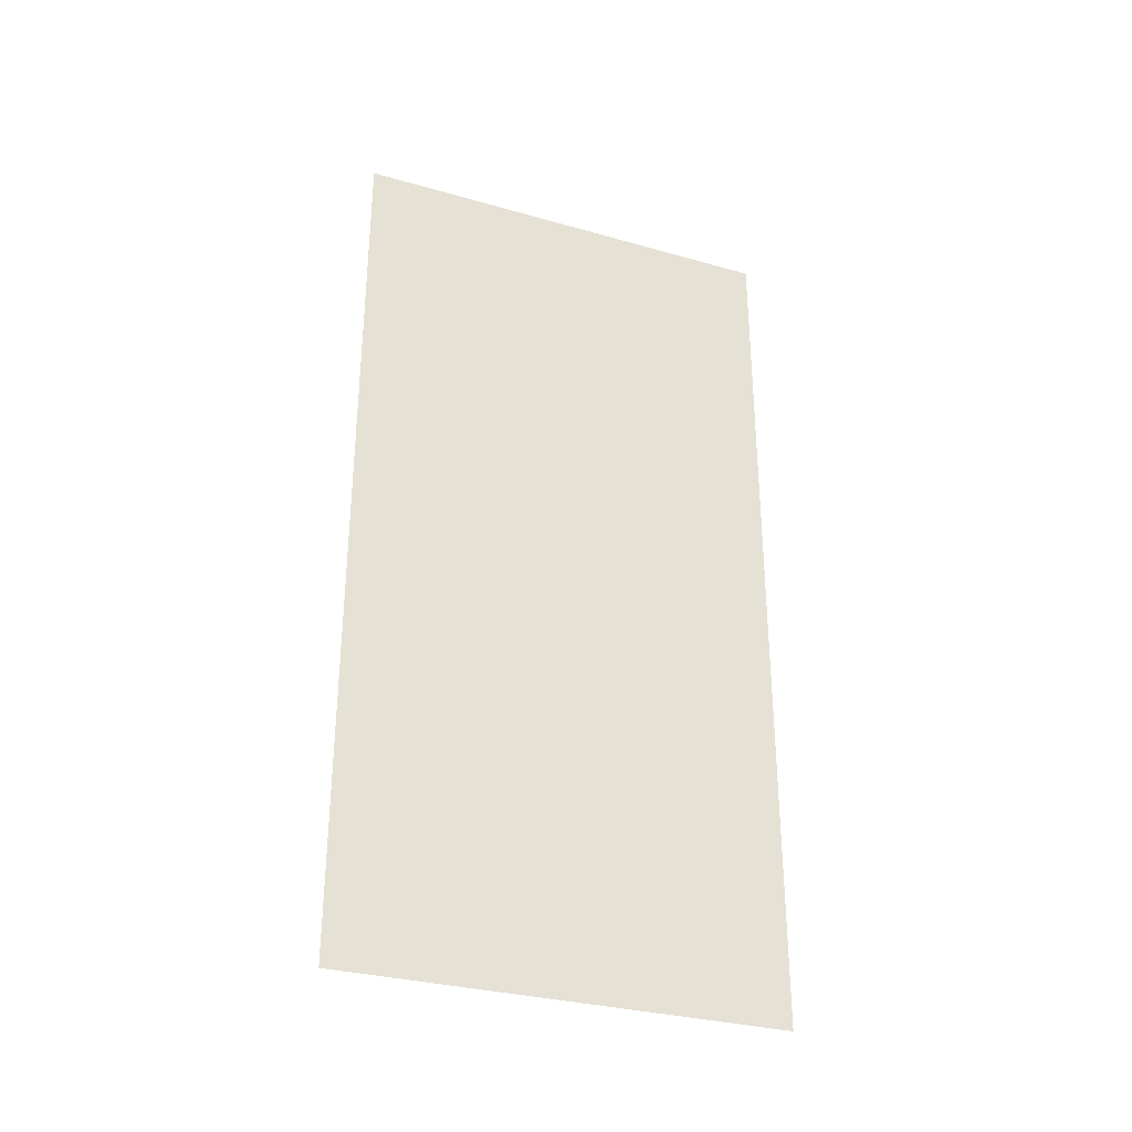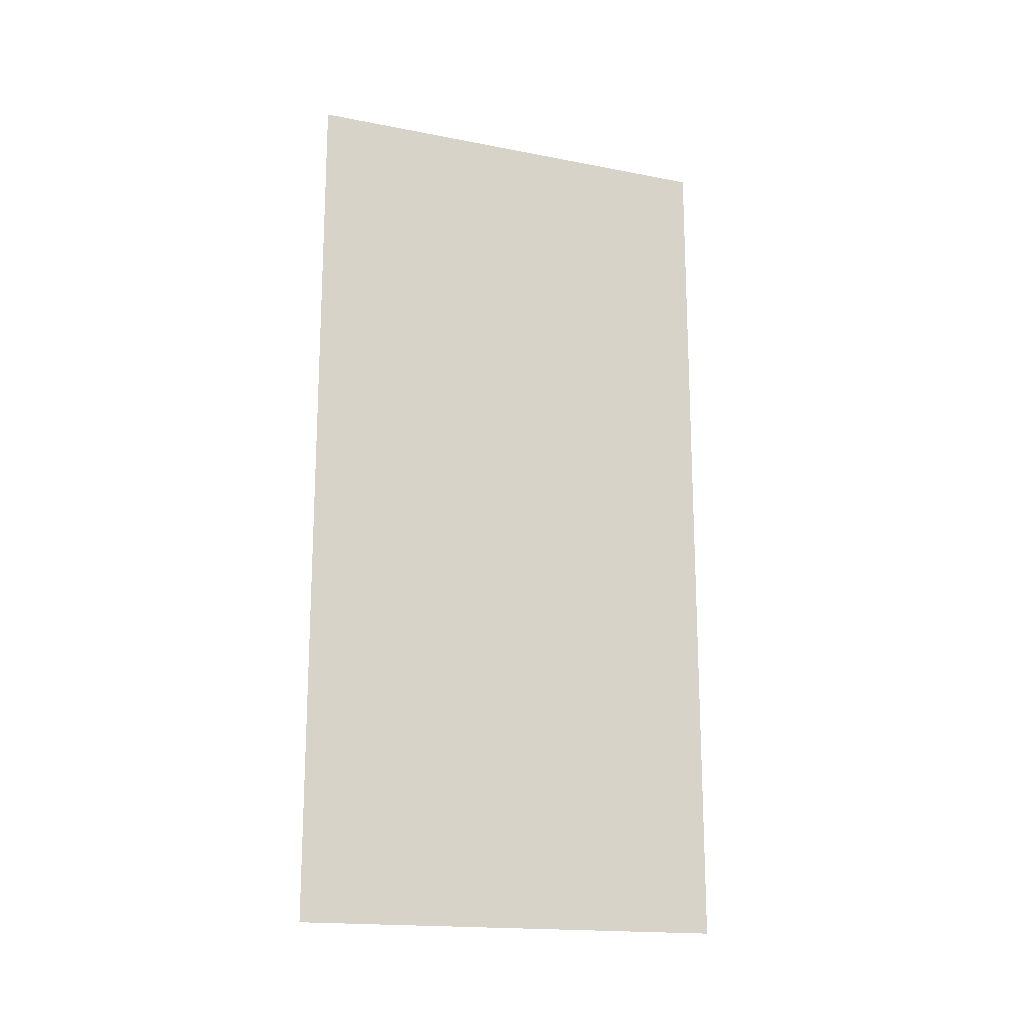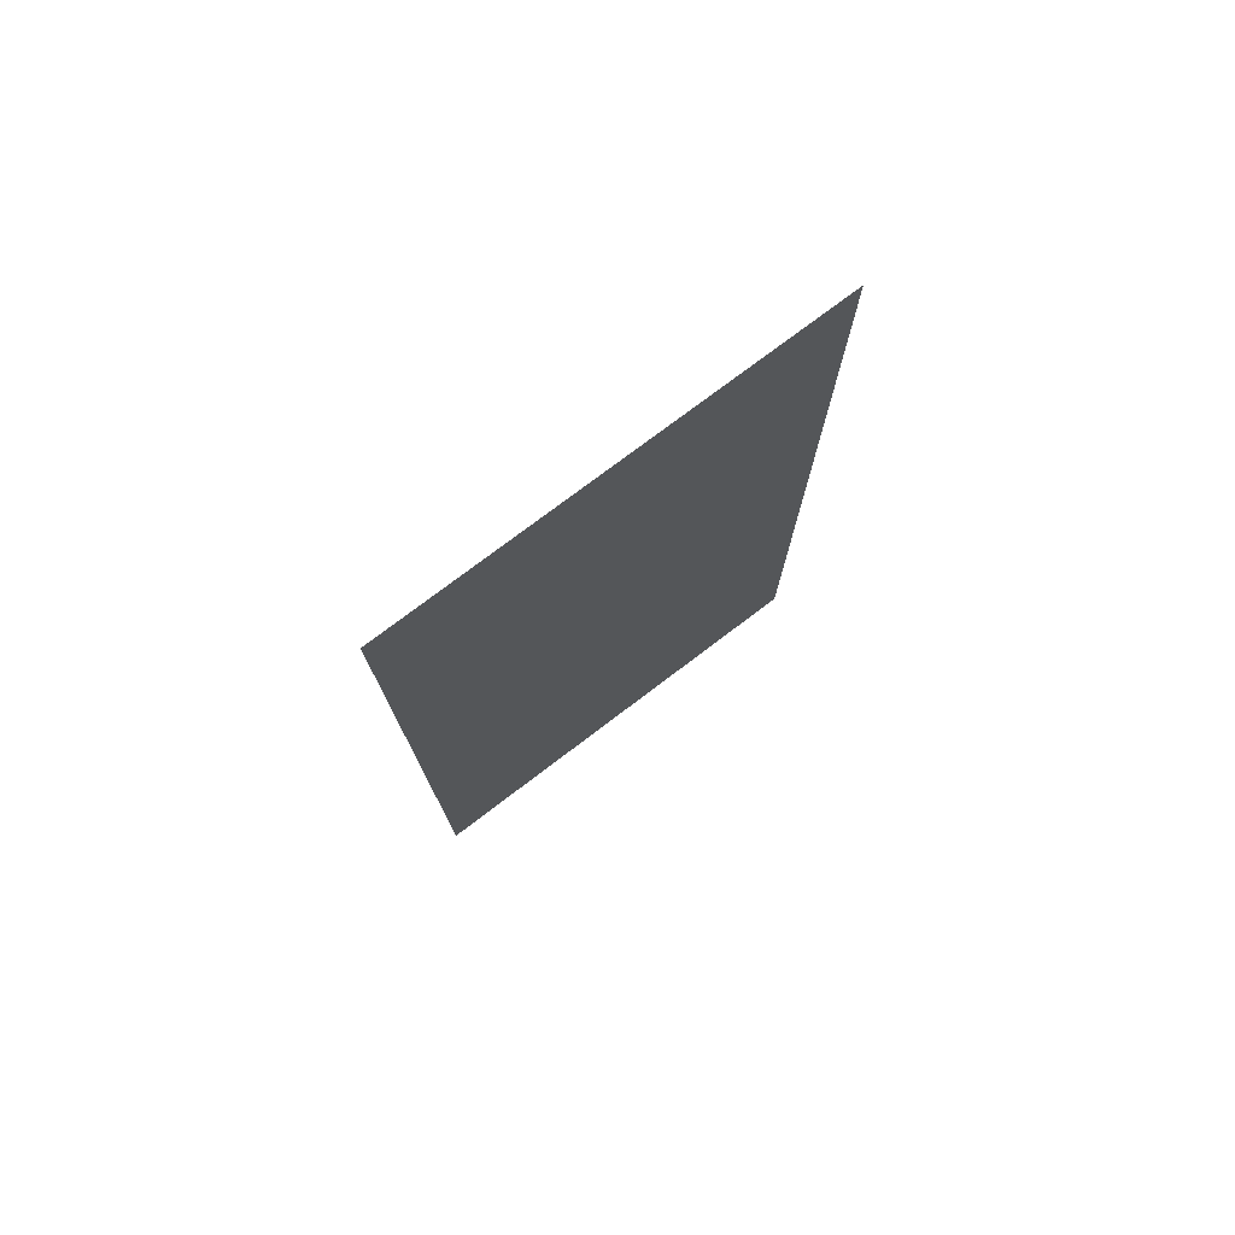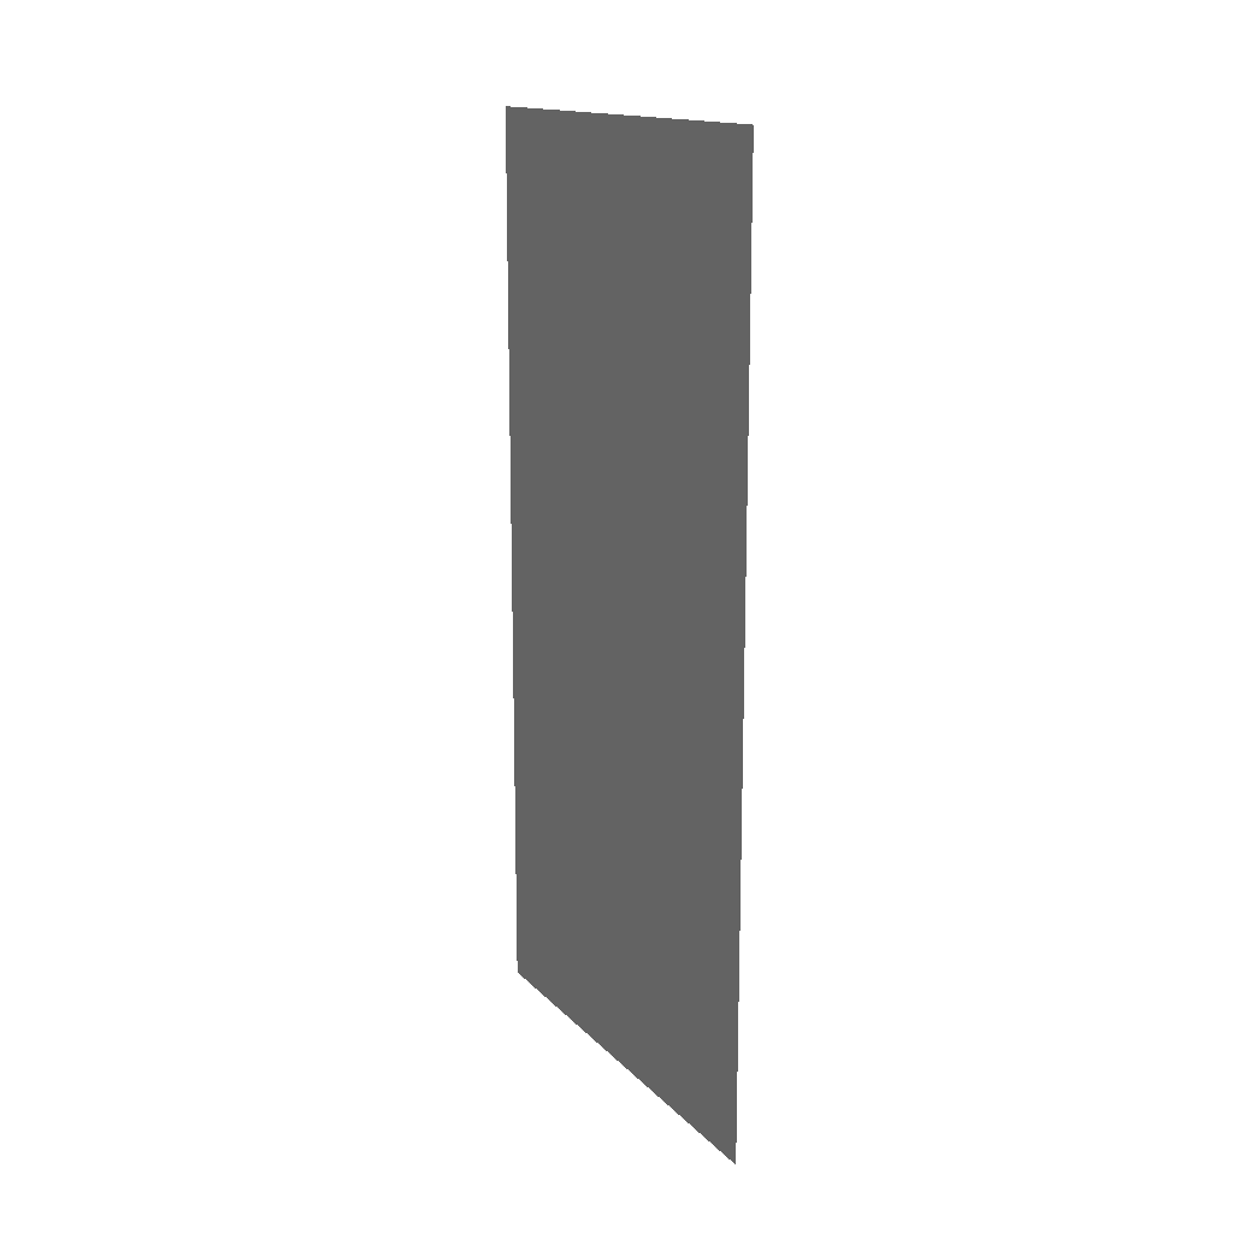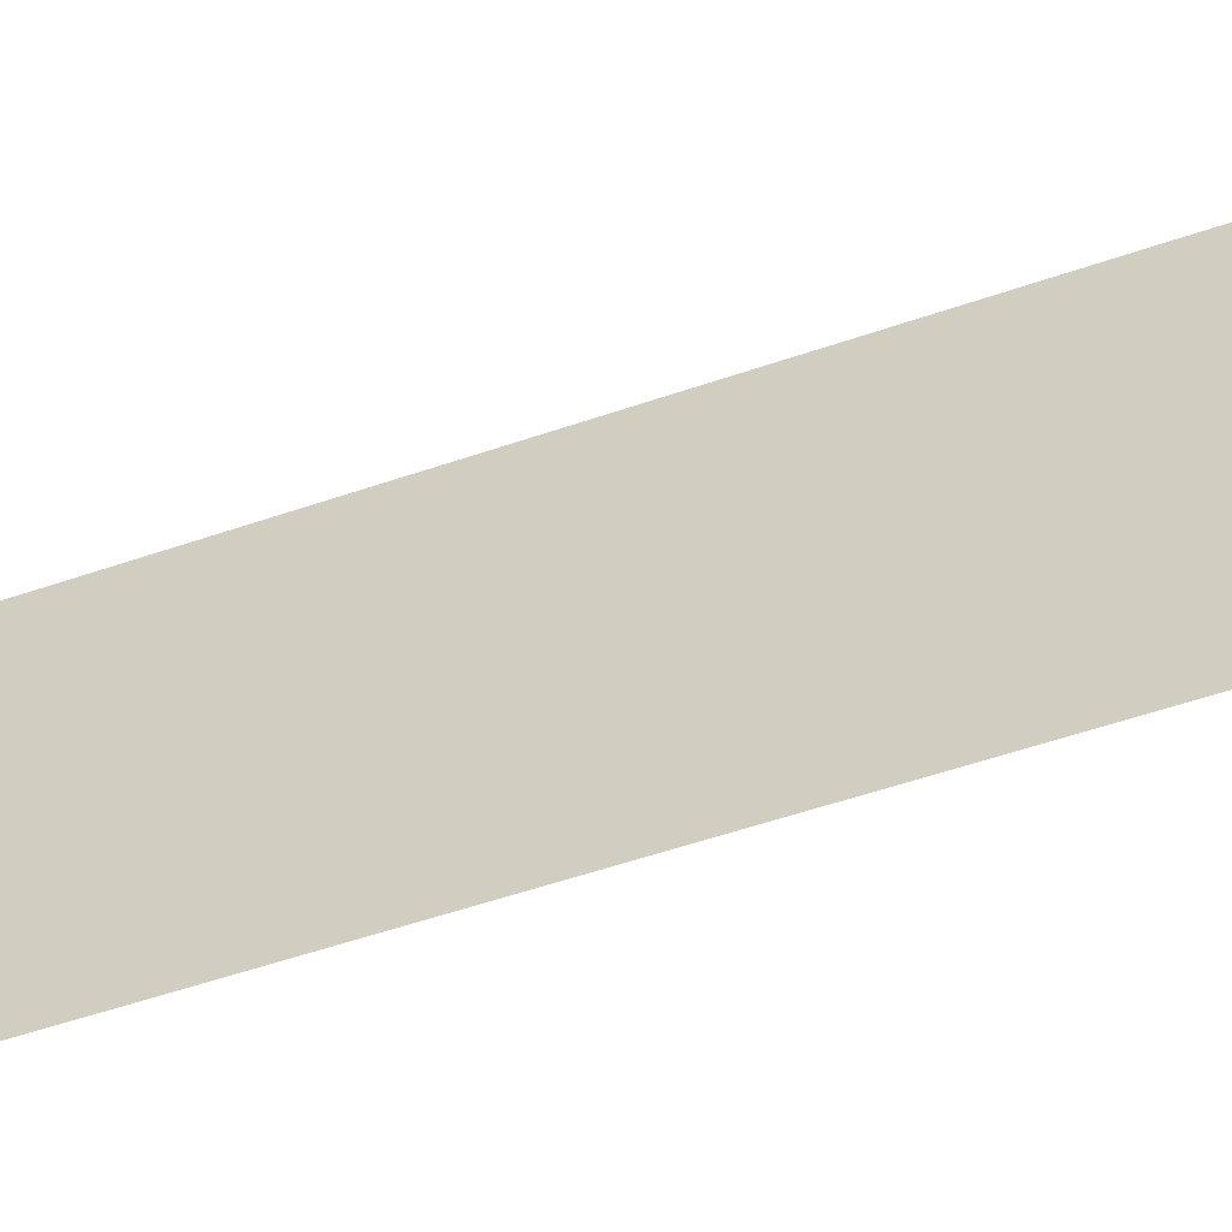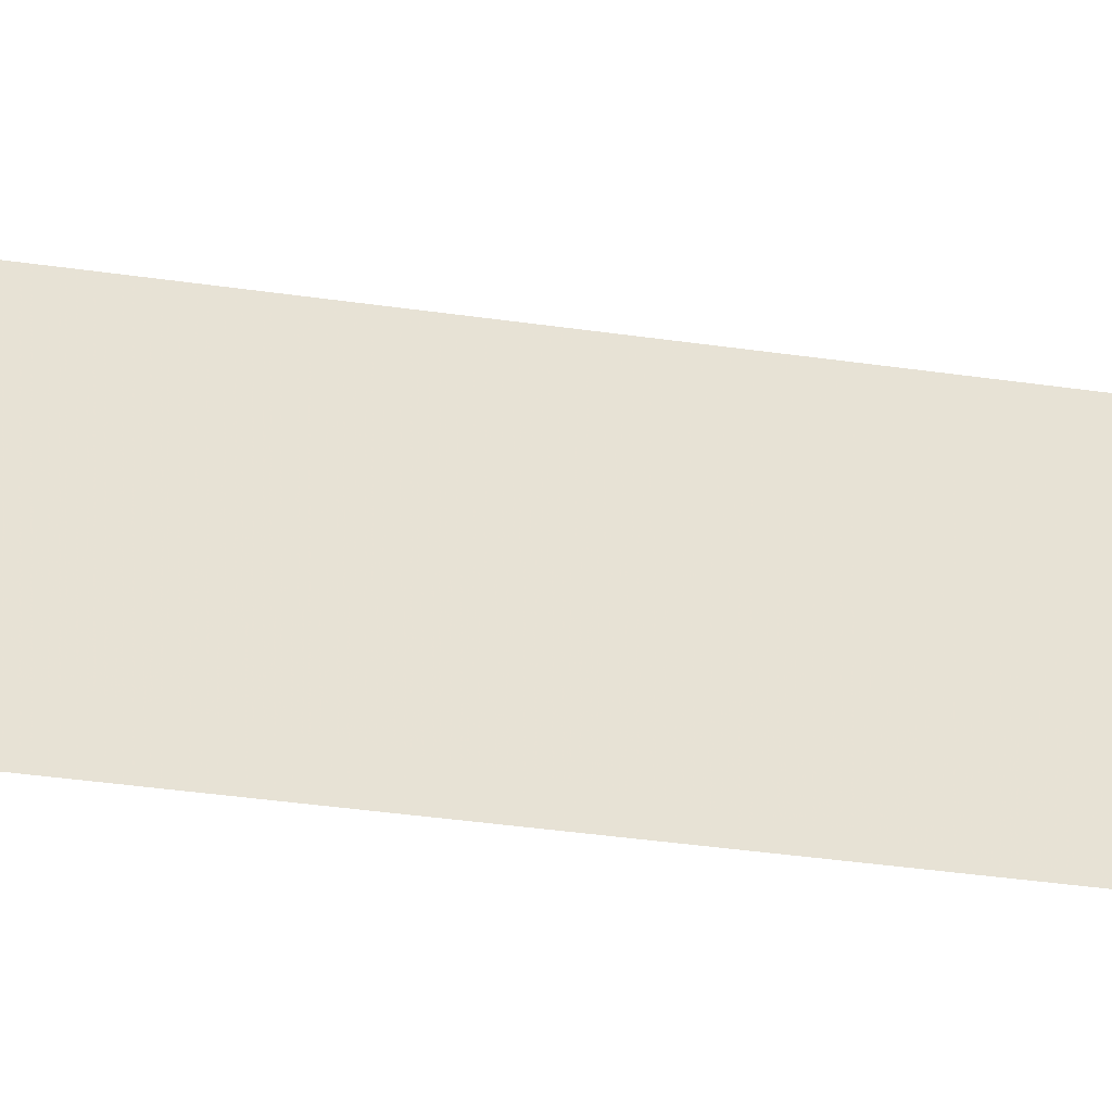
<metadata>
{"format":"obj","ext":"obj","renderer":"f3d","projection":"perspective","resolution":1024,"background":"white","views":[{"elev":-31.6,"azim":-111.9,"up":"+Y"},{"elev":-17.4,"azim":68.9,"up":"+Y"},{"elev":75.8,"azim":-127.2,"up":"+Y"},{"elev":15.6,"azim":-28.1,"up":"+Y"},{"elev":-58.7,"azim":-70.8,"up":"+Z"},{"elev":-50.2,"azim":-98.4,"up":"+Z"}]}
</metadata>
<code>
g particleRectangleY_mesh
v 0 -0.5 0.25
v 0 0.5 -0.25
v 0 -0.5 -0.25
v 0 0.5 0.25
g particleRectangleY_mesh_0
f 3 2 1
f 4 1 2

</code>
